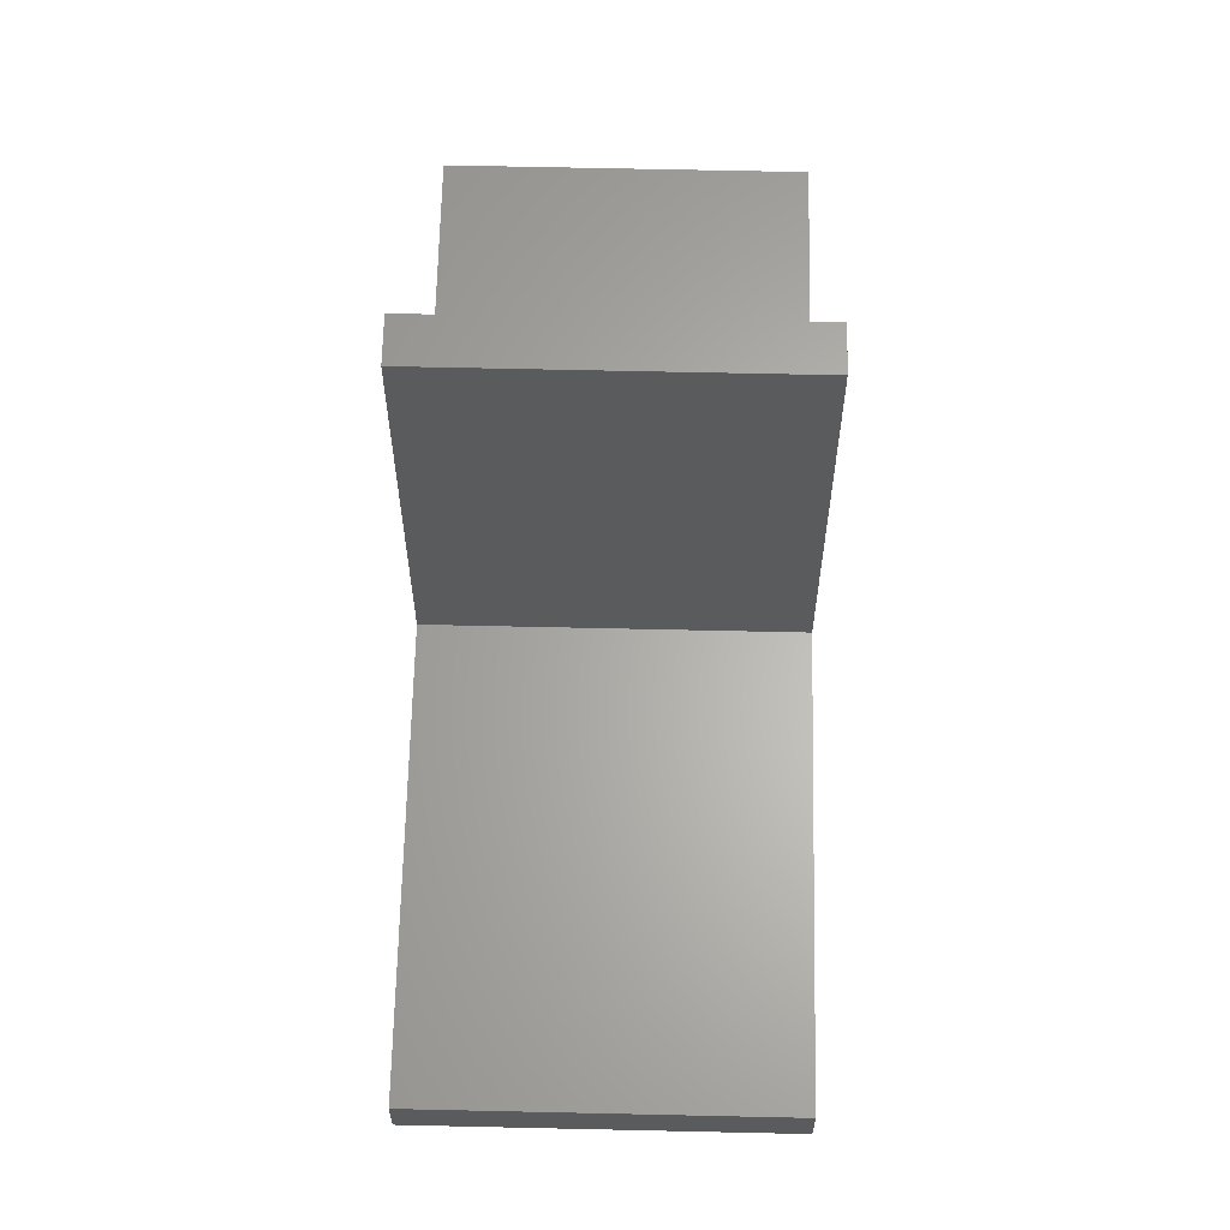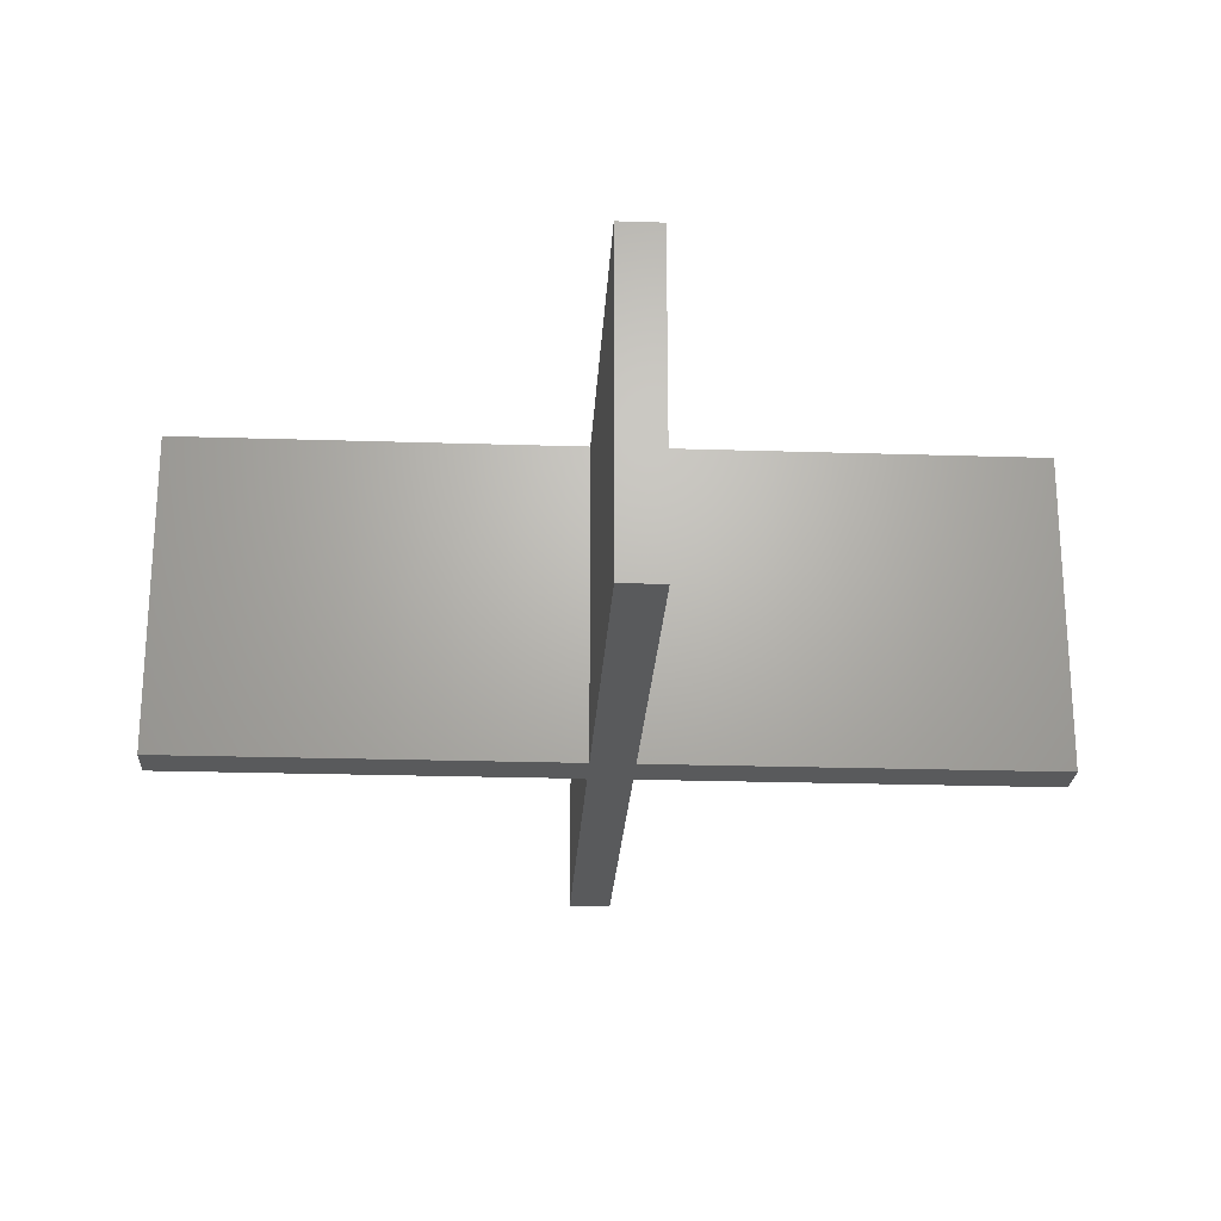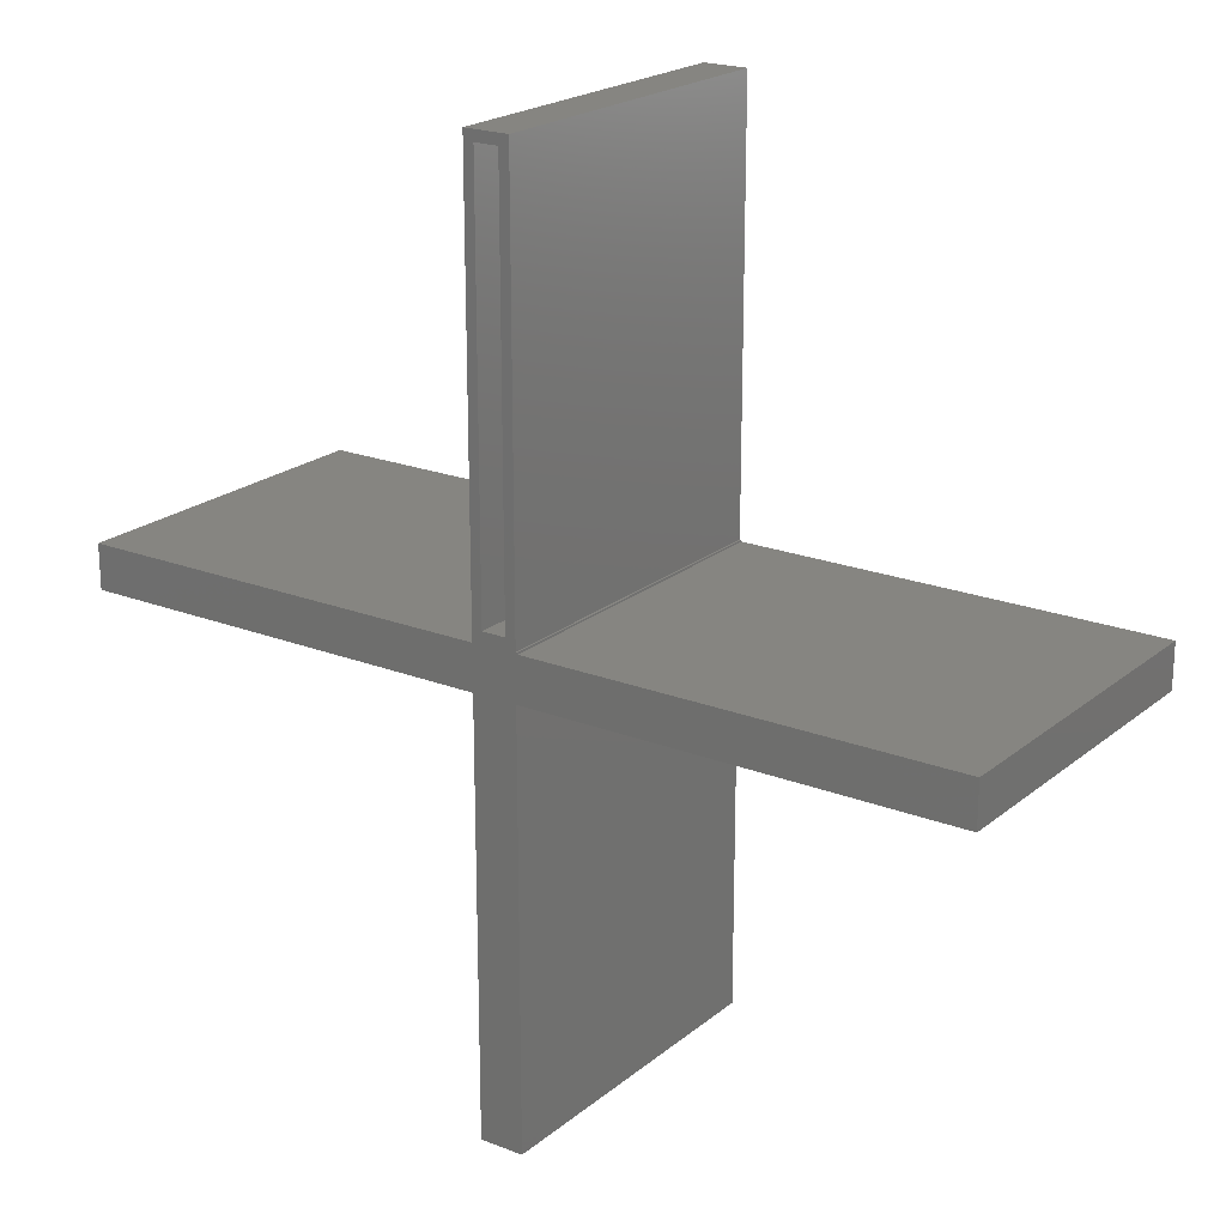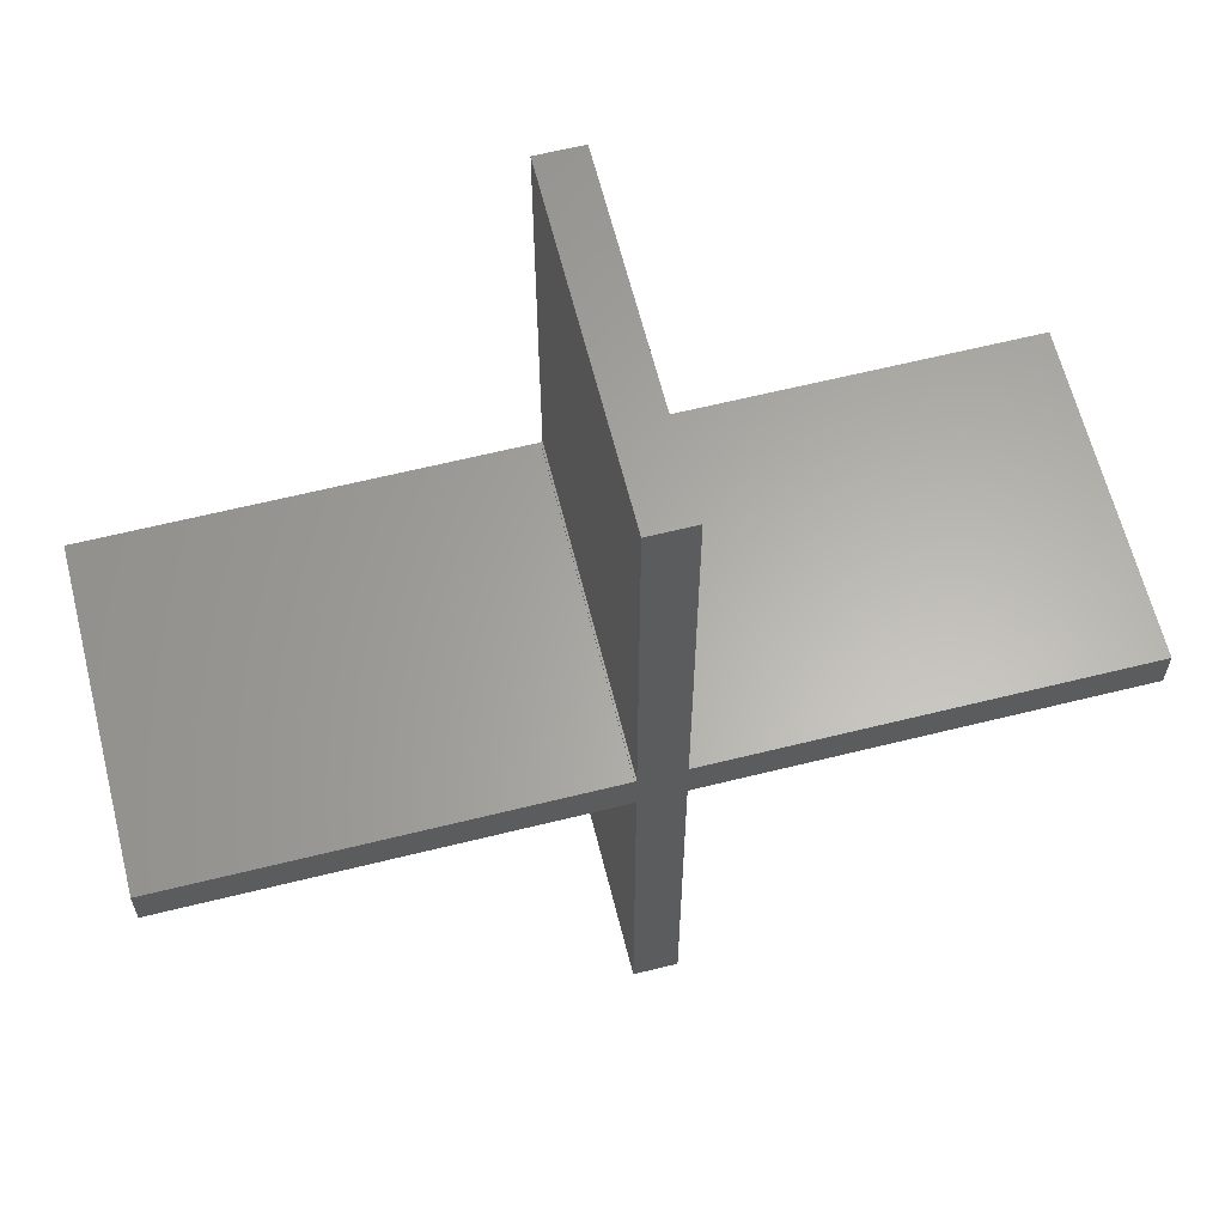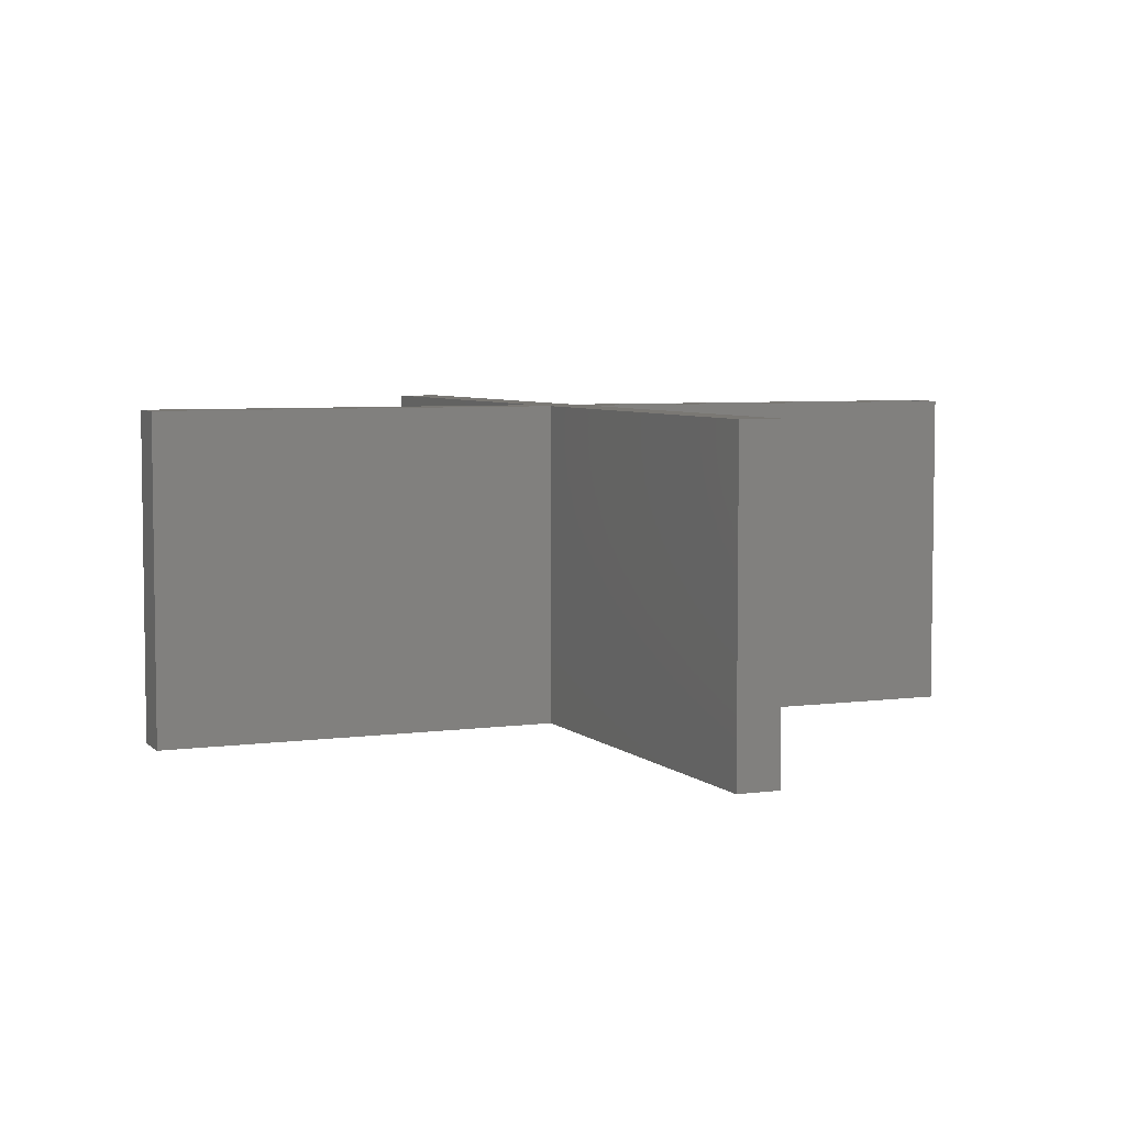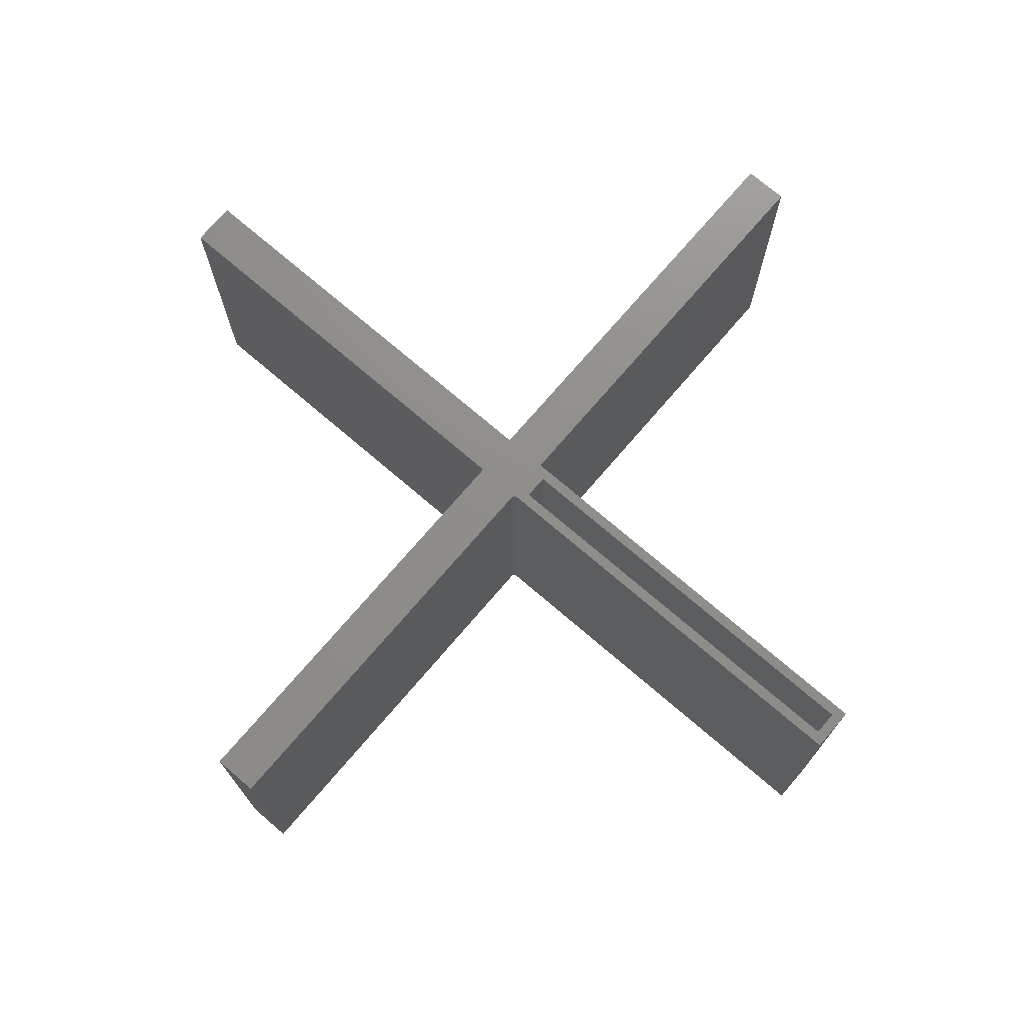
<metadata>
{"format":"stl","ext":"stl","renderer":"f3d","projection":"perspective","resolution":1024,"background":"white","views":[{"elev":63.9,"azim":-88.7,"up":"+Y"},{"elev":-23.2,"azim":-93.1,"up":"+Z"},{"elev":20.9,"azim":35.1,"up":"+Y"},{"elev":63.1,"azim":165.9,"up":"+Y"},{"elev":5.5,"azim":66.7,"up":"+Z"},{"elev":73.5,"azim":130.6,"up":"+Z"}]}
</metadata>
<code>
# stl→obj: 36 verts, 68 faces
v -0.1094 0.7109 0.5078
v -0.1094 0.7109 0
v -0.1094 0.06743 0.5078
v -0.1094 0.06743 0
v -0.03906 0.06743 0
v -0.03906 0.07031 0
v 0.6016 0.06743 0
v 0.6016 0 0
v -0.04194 0 0
v -0.1094 0 0
v -0.75 0 0
v -0.75 0.06743 0
v -0.04194 0.07031 0
v -0.04194 0.7109 0
v -0.1094 -0.6406 0
v -0.04194 -0.6406 0
v -0.04194 0 0.5078
v 0.6016 0 0.5078
v -0.04194 0.07031 0.5078
v -0.03906 0.06743 0.5078
v -0.03906 0.07031 0.5078
v 0.6016 0.06743 0.5078
v -0.05757 0.08594 0.5078
v -0.04194 0.7109 0.5078
v -0.09375 0.6953 0.5078
v -0.05757 0.6953 0.5078
v -0.04194 -0.6406 0.5078
v -0.1094 -0.6406 0.5078
v -0.1094 0 0.5078
v -0.09375 0.08594 0.5078
v -0.75 0.06743 0.5078
v -0.75 0 0.5078
v -0.09375 0.08594 0.01562
v -0.05757 0.08594 0.01562
v -0.09375 0.6953 0.01562
v -0.05757 0.6953 0.01562
f 1 2 3
f 3 2 4
f 5 4 6
f 7 8 9
f 7 9 10
f 7 10 11
f 11 12 4
f 11 4 5
f 11 5 7
f 6 4 13
f 13 4 2
f 13 2 14
f 15 10 16
f 16 10 9
f 17 9 18
f 18 9 8
f 19 20 21
f 17 18 22
f 17 22 20
f 17 20 19
f 17 19 23
f 24 1 25
f 24 25 26
f 24 26 23
f 24 23 19
f 27 17 28
f 28 17 23
f 28 23 29
f 29 23 30
f 29 30 3
f 3 30 1
f 1 30 25
f 31 32 3
f 3 32 29
f 12 11 31
f 31 11 32
f 8 7 18
f 18 7 22
f 15 16 28
f 28 16 27
f 33 34 35
f 35 34 36
f 36 26 35
f 35 26 25
f 25 30 35
f 35 30 33
f 33 30 34
f 34 30 23
f 23 26 34
f 34 26 36
f 14 2 24
f 24 2 1
f 5 6 20
f 20 6 21
f 6 13 21
f 21 13 19
f 22 7 20
f 20 7 5
f 3 4 31
f 31 4 12
f 32 11 29
f 29 11 10
f 29 10 28
f 28 10 15
f 27 16 17
f 17 16 9
f 19 13 24
f 24 13 14

</code>
